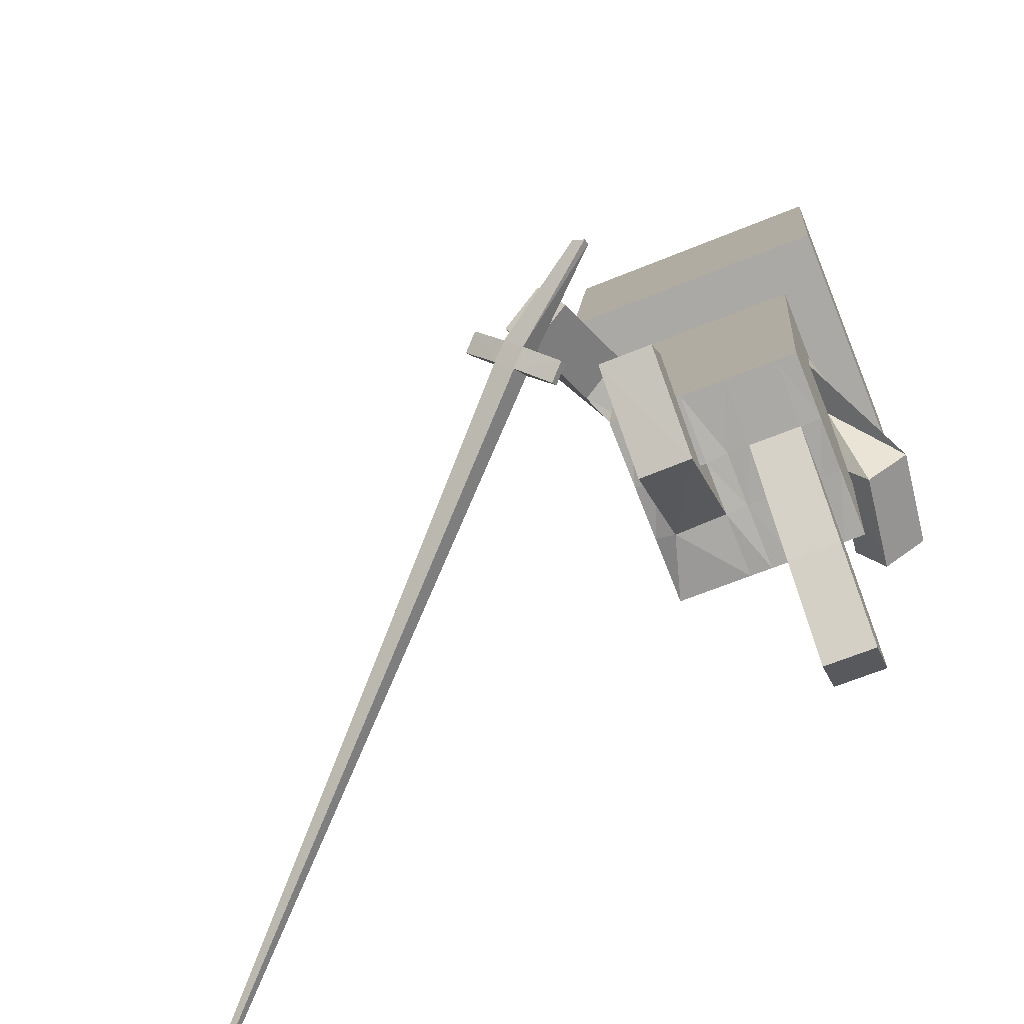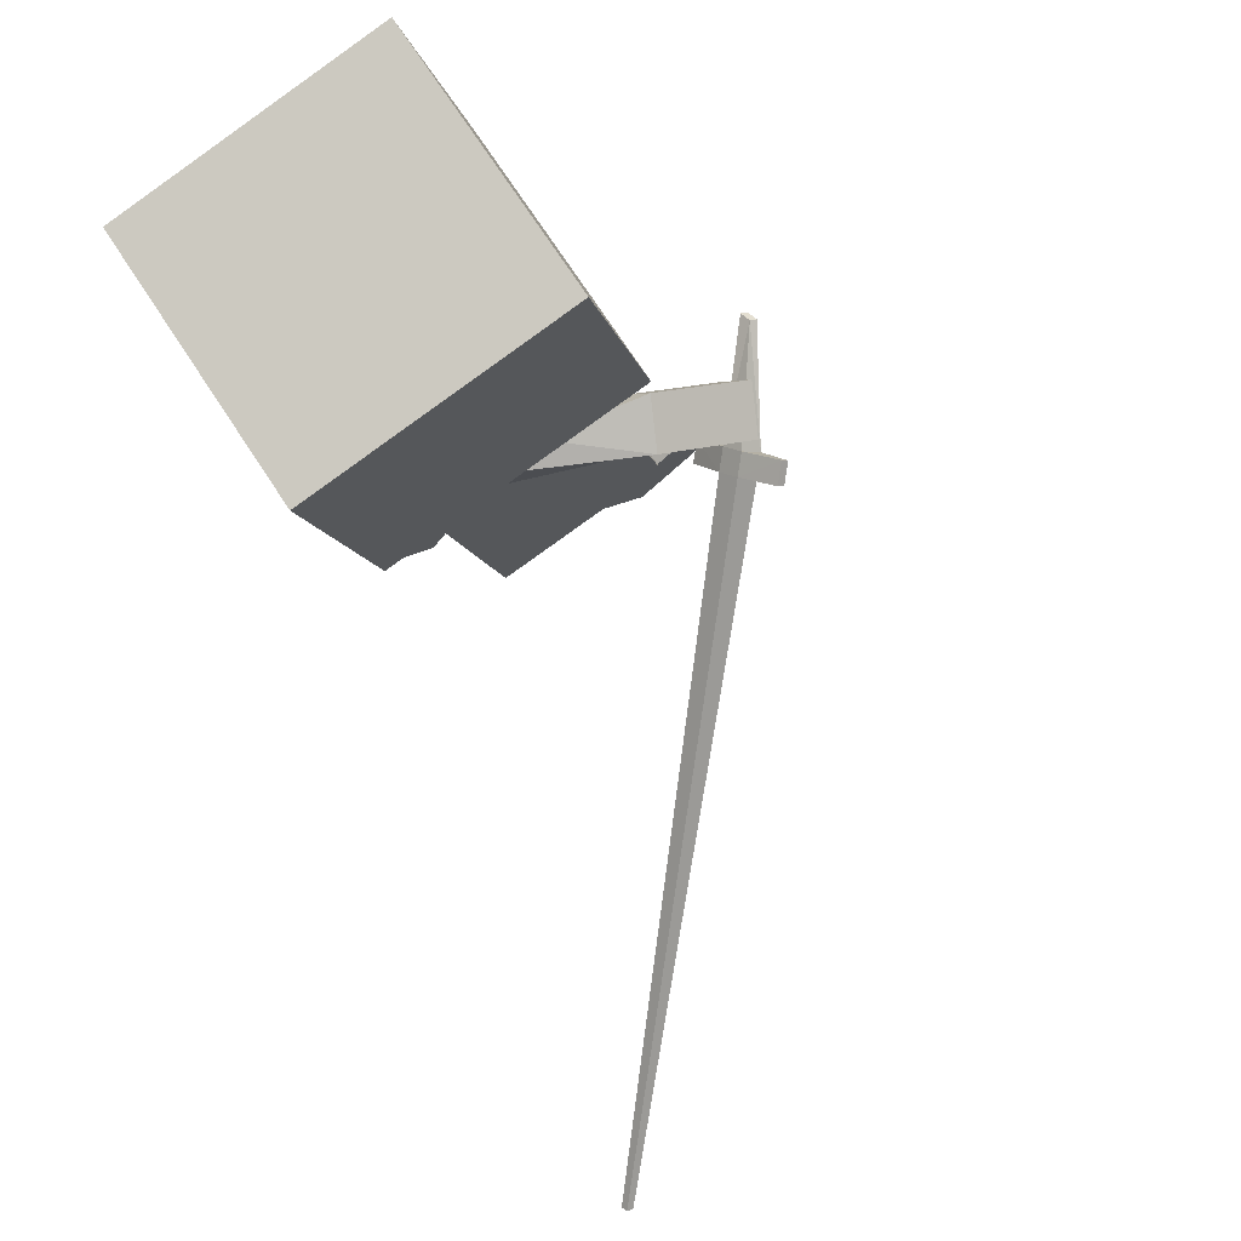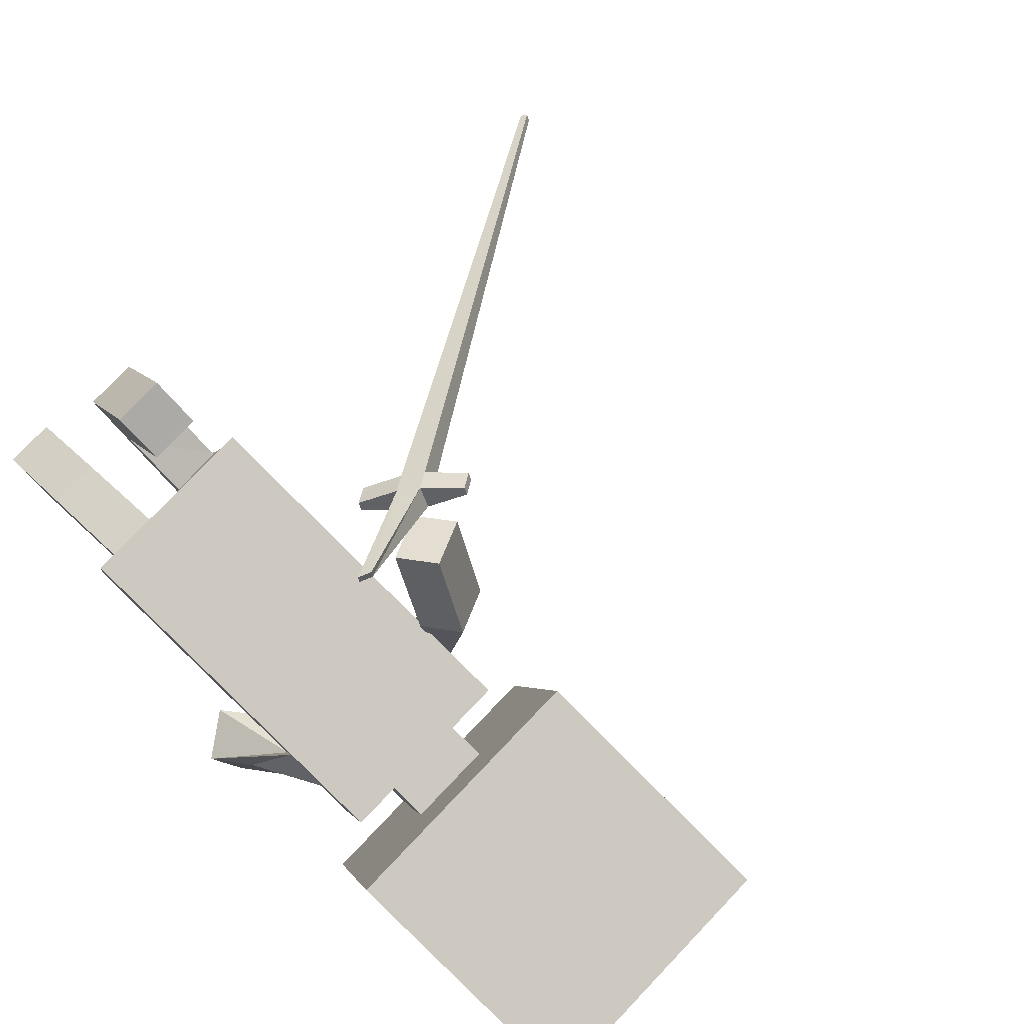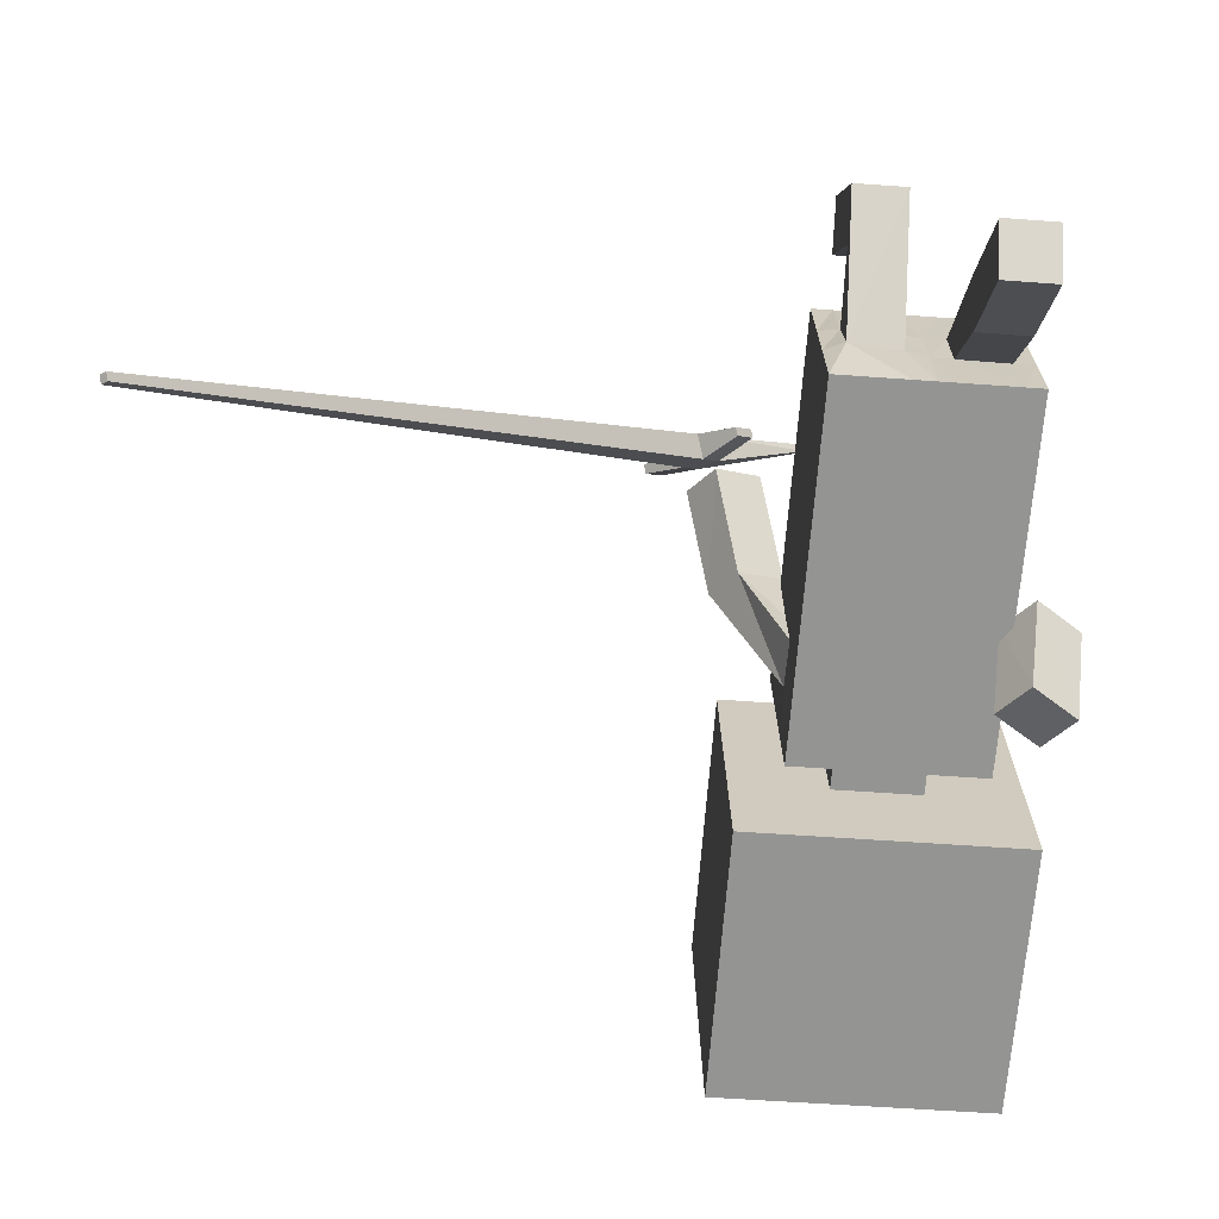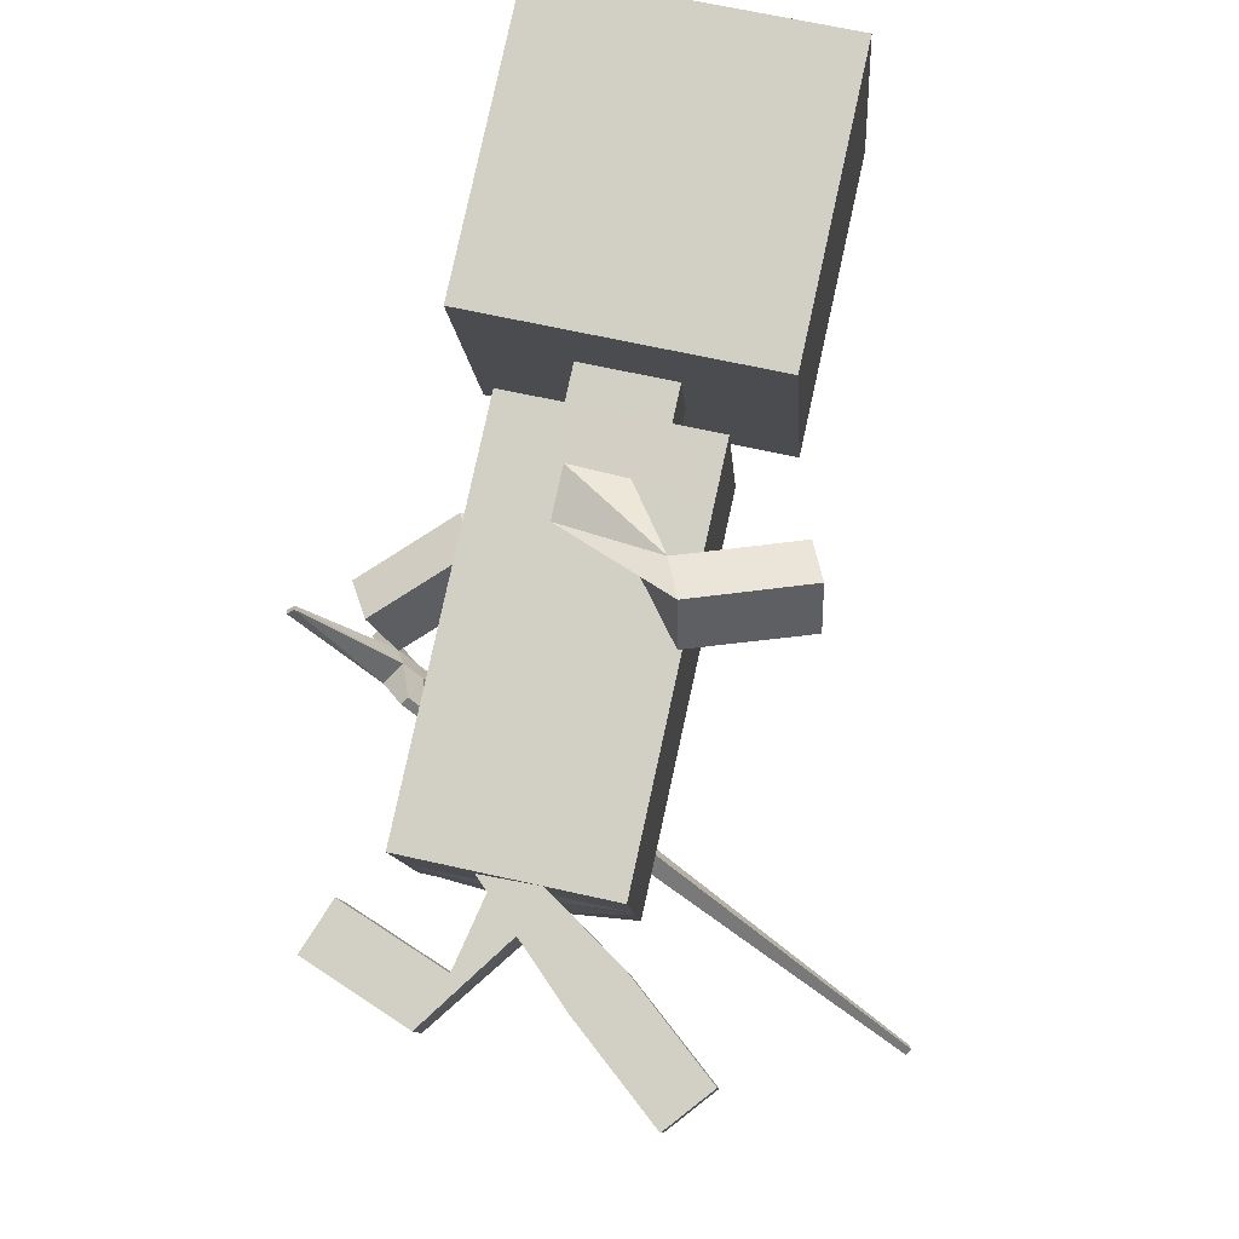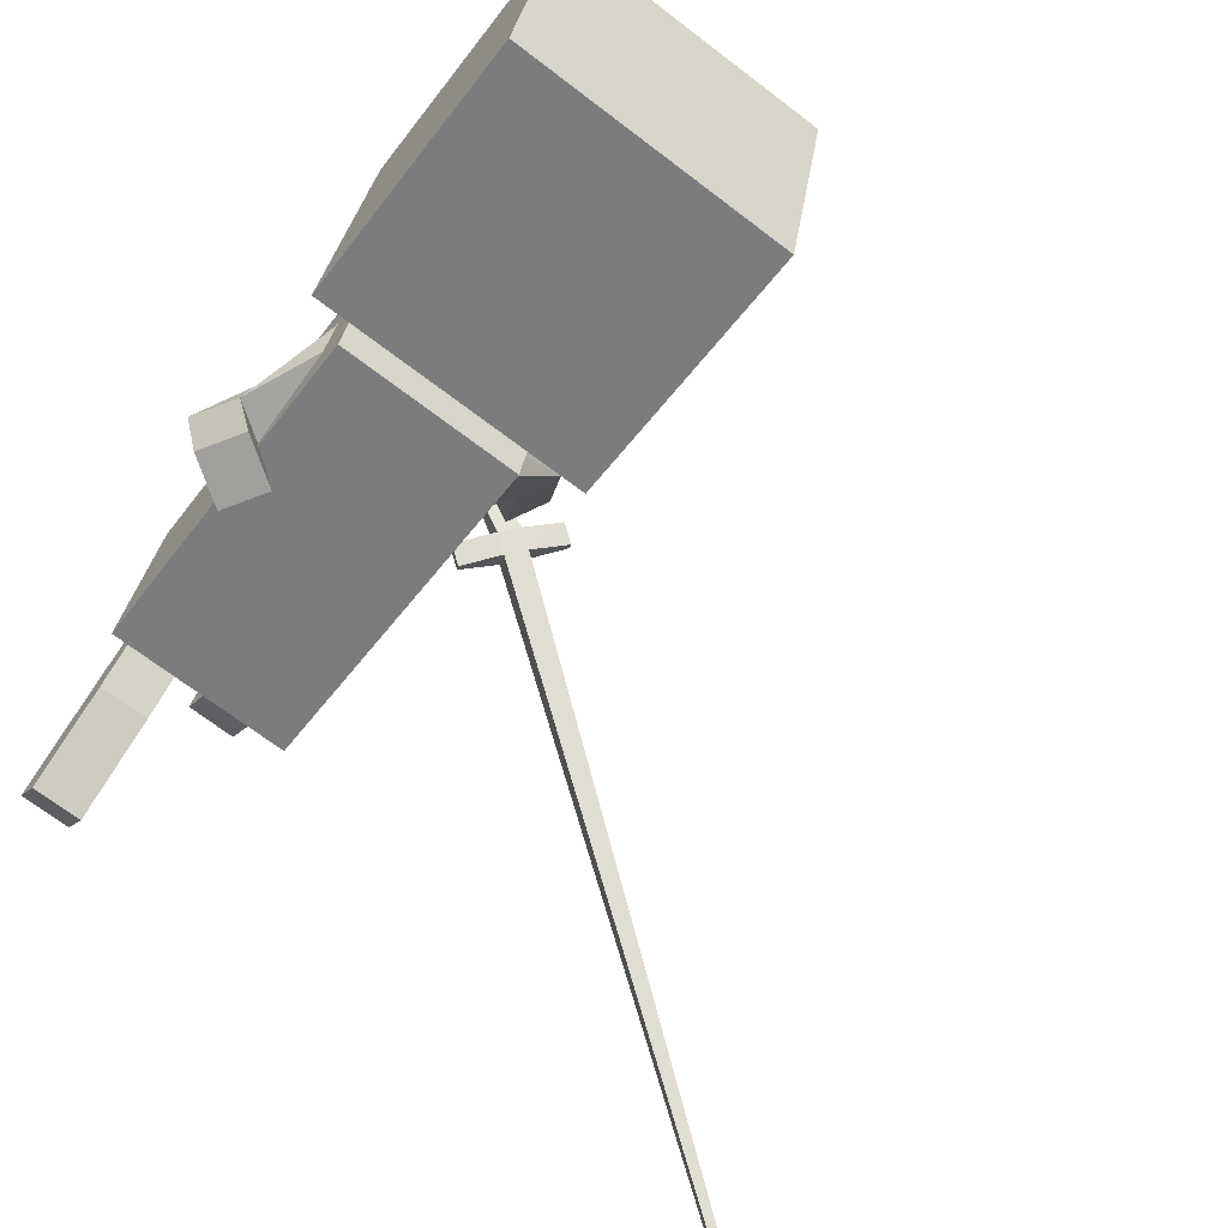
<metadata>
{"format":"obj","ext":"obj","renderer":"f3d","projection":"perspective","resolution":1024,"background":"white","views":[{"elev":-64.7,"azim":22.4,"up":"+Y"},{"elev":74.4,"azim":-123.4,"up":"+Y"},{"elev":78.3,"azim":133.7,"up":"+Z"},{"elev":-54.5,"azim":-4.5,"up":"+Z"},{"elev":-9.8,"azim":93.7,"up":"+Y"},{"elev":-69.7,"azim":142.7,"up":"+Z"}]}
</metadata>
<code>
o Plane.001_Plane.000
v -0.09565 0.3111 0.2709
v -0.224 0.2504 0.1796
v -0.0933 0.3154 0.2618
v -0.2155 0.2721 0.1552
v -0.1123 0.3191 0.2735
v -0.2476 0.2719 0.1905
v -0.1101 0.323 0.2643
v -0.2391 0.2936 0.1662
v -0.2457 0.2364 0.1598
v -0.2371 0.2583 0.1352
v -0.2695 0.2581 0.1708
v -0.2609 0.28 0.1462
v -0.9017 -0.1616 -0.4392
v -0.899 -0.1547 -0.4469
v -0.9092 -0.1548 -0.4357
v -0.9065 -0.1479 -0.4434
v -0.2868 0.3172 0.202
v -0.2839 0.3246 0.1936
v -0.3085 0.3034 0.1821
v -0.3056 0.3108 0.1737
v -0.1792 0.2194 0.1522
v -0.1763 0.2269 0.1438
v -0.201 0.2056 0.1323
v -0.1981 0.2131 0.1239
v 0.1255 0.3506 -0.1171
v 0.1255 0.3667 -0.04534
v 0.186 0.5843 0.06143
v 0.186 0.9506 -0.01921
v 0.186 0.5037 -0.3048
v 0.186 0.8699 -0.3854
v 0.1255 0.3316 -0.2049
v 0.1255 0.3862 0.04306
v 0.05766 0.5567 -0.06392
v 0.05766 0.5313 -0.1794
v 0.05766 0.4966 -0.05068
v 0.05766 0.4712 -0.1662
v 0.1256 0.4112 -0.1295
v 0.1256 0.429 -0.05902
v 0.1255 0.5112 0.01552
v 0.1255 0.4566 -0.2324
v 0.1255 0.3941 -0.2186
v 0.1255 0.4487 0.02929
v 0.1255 0.02289 0.123
v 0.1255 -0.0317 -0.1249
v 0.1255 0.4917 -0.07281
v 0.1255 0.003395 0.0345
v 0.1255 0.4759 -0.1448
v 0.1286 0.2448 -0.3262
v 0.1891 0.2868 -0.3288
v 0.09307 0.2967 -0.3145
v 0.1536 0.3387 -0.3171
v 0.1255 0.003395 0.0345
v 0.09803 0.02289 0.123
v 0.09803 -0.0317 -0.1249
v 0.09803 0.002692 0.03435
v 0.1255 -0.01242 -0.03731
v 0.09803 -0.0109 -0.03698
v 0.02814 -0.0317 -0.1249
v 0.02814 -0.01168 -0.03706
v 0.02814 0.02289 0.123
v 0.02814 0.002808 0.03443
v 0.09803 -0.2612 -0.157
v 0.09803 -0.2161 -0.215
v 0.02814 -0.2161 -0.2149
v 0.02814 -0.2613 -0.1569
v 0.1734 0.3193 -0.1697
v 0.1129 0.2773 -0.1671
v 0.1492 0.2261 -0.1784
v 0.209 0.2673 -0.1814
v 0.02814 -0.1429 -0.06481
v 0.09803 -0.1429 -0.06484
v 0.09803 -0.0977 -0.1229
v 0.02814 -0.09788 -0.1226
v -0.001485 0.3862 0.04306
v -0.001485 0.3316 -0.2049
v -0.1284 0.3509 -0.1173
v -0.1284 0.3667 -0.04534
v -0.189 0.5843 0.06143
v -0.189 0.9506 -0.01921
v -0.189 0.5037 -0.3048
v -0.189 0.8699 -0.3854
v -0.1284 0.3316 -0.2049
v -0.1284 0.3862 0.04306
v -0.06063 0.5567 -0.06392
v -0.06063 0.5313 -0.1794
v -0.001485 0.4487 0.02929
v -0.001485 0.3941 -0.2186
v -0.06063 0.4966 -0.05068
v -0.06063 0.4712 -0.1662
v -0.1293 0.4144 -0.1302
v -0.1284 0.4296 -0.059
v -0.1284 0.5112 0.01552
v -0.1284 0.4566 -0.2324
v -0.1284 0.3941 -0.2186
v -0.1284 0.4487 0.02929
v -0.1284 0.02289 0.123
v -0.1284 -0.0317 -0.1249
v -0.1284 0.4917 -0.07281
v -0.1284 0.003395 0.0345
v -0.1284 0.4759 -0.1448
v -0.001485 0.8699 -0.3854
v -0.001485 0.5037 -0.3048
v -0.001485 0.9506 -0.01921
v -0.001485 0.5843 0.06143
v -0.001485 0.5313 -0.1794
v -0.001485 0.5567 -0.06392
v -0.001485 0.4712 -0.1662
v -0.001485 0.4966 -0.05068
v -0.001485 0.4566 -0.2324
v -0.001485 0.5112 0.01552
v -0.001485 -0.0317 -0.1249
v -0.001485 0.02289 0.123
v -0.2172 0.2877 0.1613
v -0.1556 0.3146 0.1916
v -0.2496 0.339 0.1817
v -0.1881 0.3659 0.212
v -0.001485 0.003417 0.0346
v -0.1284 0.003395 0.0345
v -0.101 0.02289 0.123
v -0.101 -0.0317 -0.1249
v -0.101 -0.0028 0.03155
v -0.1284 -0.01242 -0.03731
v -0.101 -0.02418 -0.03591
v -0.001485 -0.01239 -0.03717
v -0.03111 -0.0317 -0.1249
v -0.03111 -0.01745 -0.03662
v -0.03111 0.02289 0.123
v -0.03111 -0.000686 0.03261
v -0.101 -0.01143 0.2002
v -0.101 -0.07308 0.2403
v -0.03111 -0.07301 0.2403
v -0.03111 -0.01139 0.2002
v -0.1561 0.4371 0.08394
v -0.2176 0.4102 0.0536
v -0.1858 0.3589 0.03228
v -0.1236 0.3858 0.06353
v -0.03111 -0.09317 0.07445
v -0.101 -0.09321 0.07447
v -0.101 -0.1549 0.1139
v -0.03111 -0.1548 0.1145
f 2 4 3
f 4 8 7
f 6 5 7
f 2 1 5
f 1 3 7
f 6 8 18
f 12 16 15
f 9 23 21
f 6 11 9
f 8 4 10
f 15 16 14
f 10 9 13
f 11 15 13
f 10 14 16
f 17 18 20
f 12 20 18
f 12 11 19
f 11 6 17
f 22 21 23
f 2 21 22
f 9 10 24
f 10 4 22
f 30 29 102
f 30 28 27
f 34 36 107
f 27 33 34
f 102 29 34
f 35 45 36
f 34 33 35
f 87 41 31
f 38 42 32
f 47 45 38
f 37 25 31
f 86 74 32
f 36 40 109
f 117 61 60
f 31 58 75
f 26 32 43
f 45 39 42
f 47 37 41
f 110 86 42
f 109 40 41
f 35 108 110
f 74 60 32
f 33 106 108
f 66 51 50
f 28 30 101
f 104 106 33
f 103 104 27
f 50 51 49
f 68 48 49
f 67 50 48
f 69 49 51
f 53 55 46
f 57 56 52
f 54 44 56
f 52 56 25
f 44 31 25
f 124 59 61
f 58 59 124
f 71 70 65
f 61 55 53
f 54 57 59
f 64 63 62
f 72 63 64
f 72 71 62
f 73 64 65
f 26 69 66
f 25 37 67
f 25 68 69
f 37 38 66
f 59 73 70
f 57 55 71
f 59 57 72
f 55 61 70
f 102 80 81
f 81 80 78
f 105 107 89
f 85 84 78
f 102 105 85
f 100 98 89
f 89 88 84
f 87 75 82
f 77 83 95
f 90 91 98
f 94 82 76
f 83 74 86
f 109 93 89
f 127 128 117
f 120 97 82
f 77 99 96
f 91 95 92
f 94 90 100
f 95 86 110
f 109 87 94
f 88 92 110
f 119 127 83
f 84 88 108
f 134 115 116
f 103 101 81
f 84 106 104
f 79 78 104
f 115 113 114
f 136 114 113
f 113 115 134
f 116 114 136
f 119 96 99
f 121 118 122
f 123 122 97
f 76 122 118
f 122 76 82
f 124 117 128
f 111 124 126
f 138 129 132
f 119 121 128
f 125 126 123
f 131 132 129
f 140 131 130
f 130 129 138
f 132 131 140
f 91 133 136
f 135 134 90
f 77 136 135
f 134 133 91
f 137 140 126
f 123 139 138
f 140 139 123
f 121 138 137
f 1 2 3
f 3 4 7
f 8 6 7
f 6 2 5
f 5 1 7
f 17 6 18
f 11 12 15
f 2 9 21
f 2 6 9
f 12 8 10
f 13 15 14
f 14 10 13
f 9 11 13
f 12 10 16
f 19 17 20
f 8 12 18
f 20 12 19
f 19 11 17
f 24 22 23
f 4 2 22
f 23 9 24
f 24 10 22
f 101 30 102
f 29 30 27
f 105 34 107
f 29 27 34
f 105 102 34
f 40 36 47
f 35 39 45
f 45 47 36
f 36 34 35
f 75 87 31
f 26 38 32
f 37 47 38
f 41 37 31
f 42 86 32
f 107 36 109
f 112 117 60
f 111 75 58
f 31 44 54
f 54 58 31
f 46 26 43
f 38 45 42
f 40 47 41
f 39 110 42
f 87 109 41
f 39 35 110
f 43 32 53
f 74 112 60
f 53 32 60
f 35 33 108
f 67 66 50
f 103 28 101
f 27 104 33
f 28 103 27
f 48 50 49
f 69 68 49
f 68 67 48
f 66 69 51
f 43 53 46
f 55 57 52
f 57 54 56
f 26 52 25
f 56 44 25
f 117 124 61
f 111 58 124
f 62 71 65
f 60 61 53
f 58 54 59
f 65 64 62
f 73 72 64
f 63 72 62
f 70 73 65
f 38 26 66
f 68 25 67
f 26 25 69
f 67 37 66
f 61 59 70
f 72 57 71
f 73 59 72
f 71 55 70
f 101 102 81
f 79 81 78
f 85 105 89
f 80 85 78
f 80 102 85
f 88 89 98
f 93 100 89
f 98 92 88
f 85 89 84
f 94 87 82
f 91 77 95
f 100 90 98
f 90 94 76
f 95 83 86
f 107 109 89
f 112 127 117
f 82 75 125
f 125 120 82
f 75 111 125
f 83 77 96
f 98 91 92
f 93 94 100
f 92 95 110
f 93 109 94
f 108 88 110
f 74 83 127
f 96 119 83
f 127 112 74
f 106 84 108
f 133 134 116
f 79 103 81
f 78 84 104
f 103 79 104
f 116 115 114
f 135 136 113
f 135 113 134
f 133 116 136
f 121 119 99
f 123 121 122
f 120 123 97
f 77 76 118
f 97 122 82
f 126 124 128
f 125 111 126
f 137 138 132
f 127 119 128
f 120 125 123
f 130 131 129
f 139 140 130
f 139 130 138
f 137 132 140
f 77 91 136
f 76 135 90
f 76 77 135
f 90 134 91
f 128 137 126
f 121 123 138
f 126 140 123
f 128 121 137

</code>
